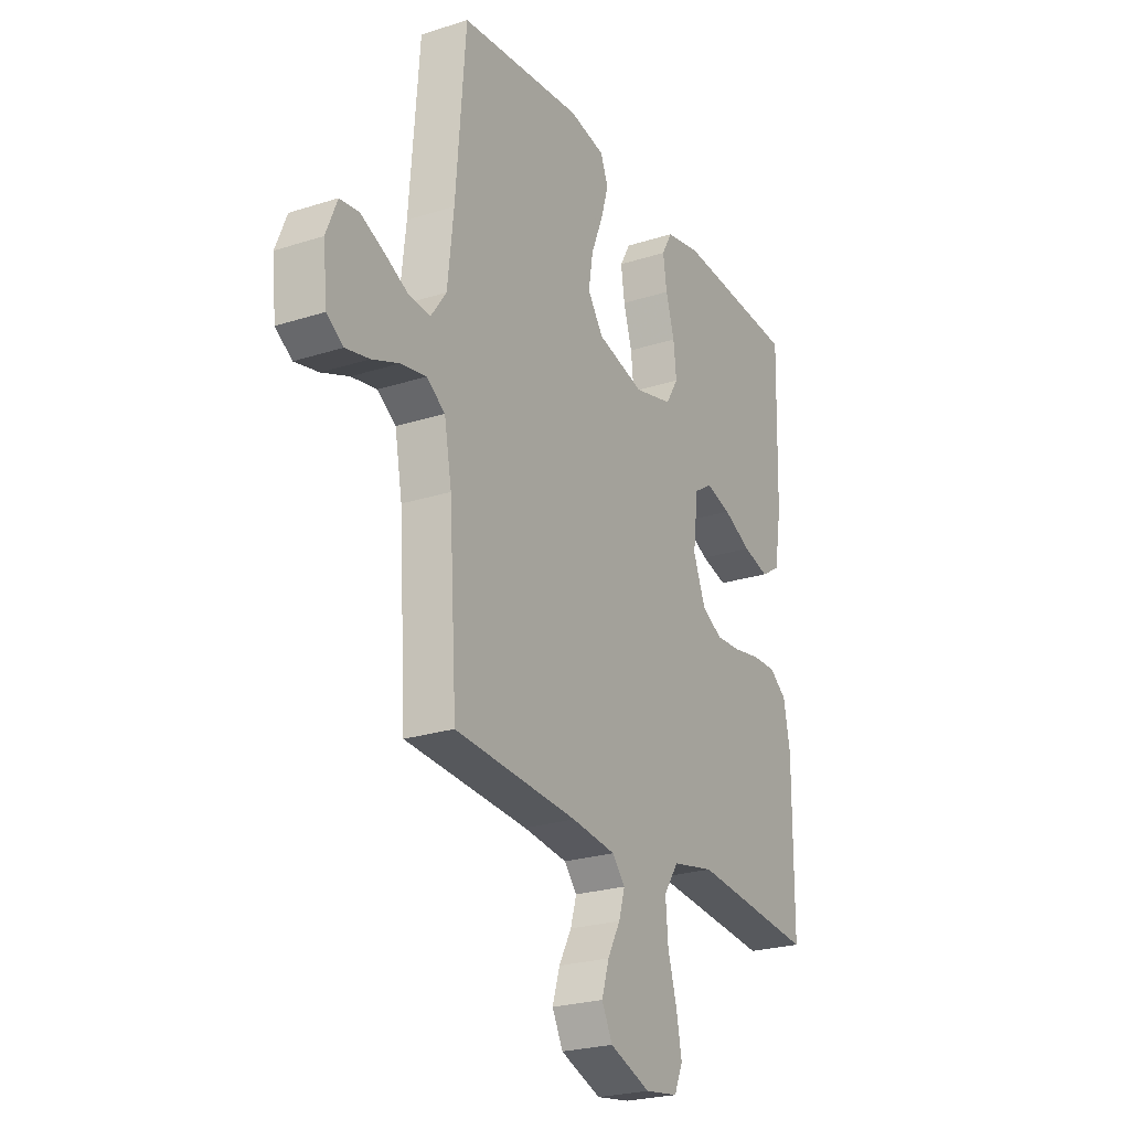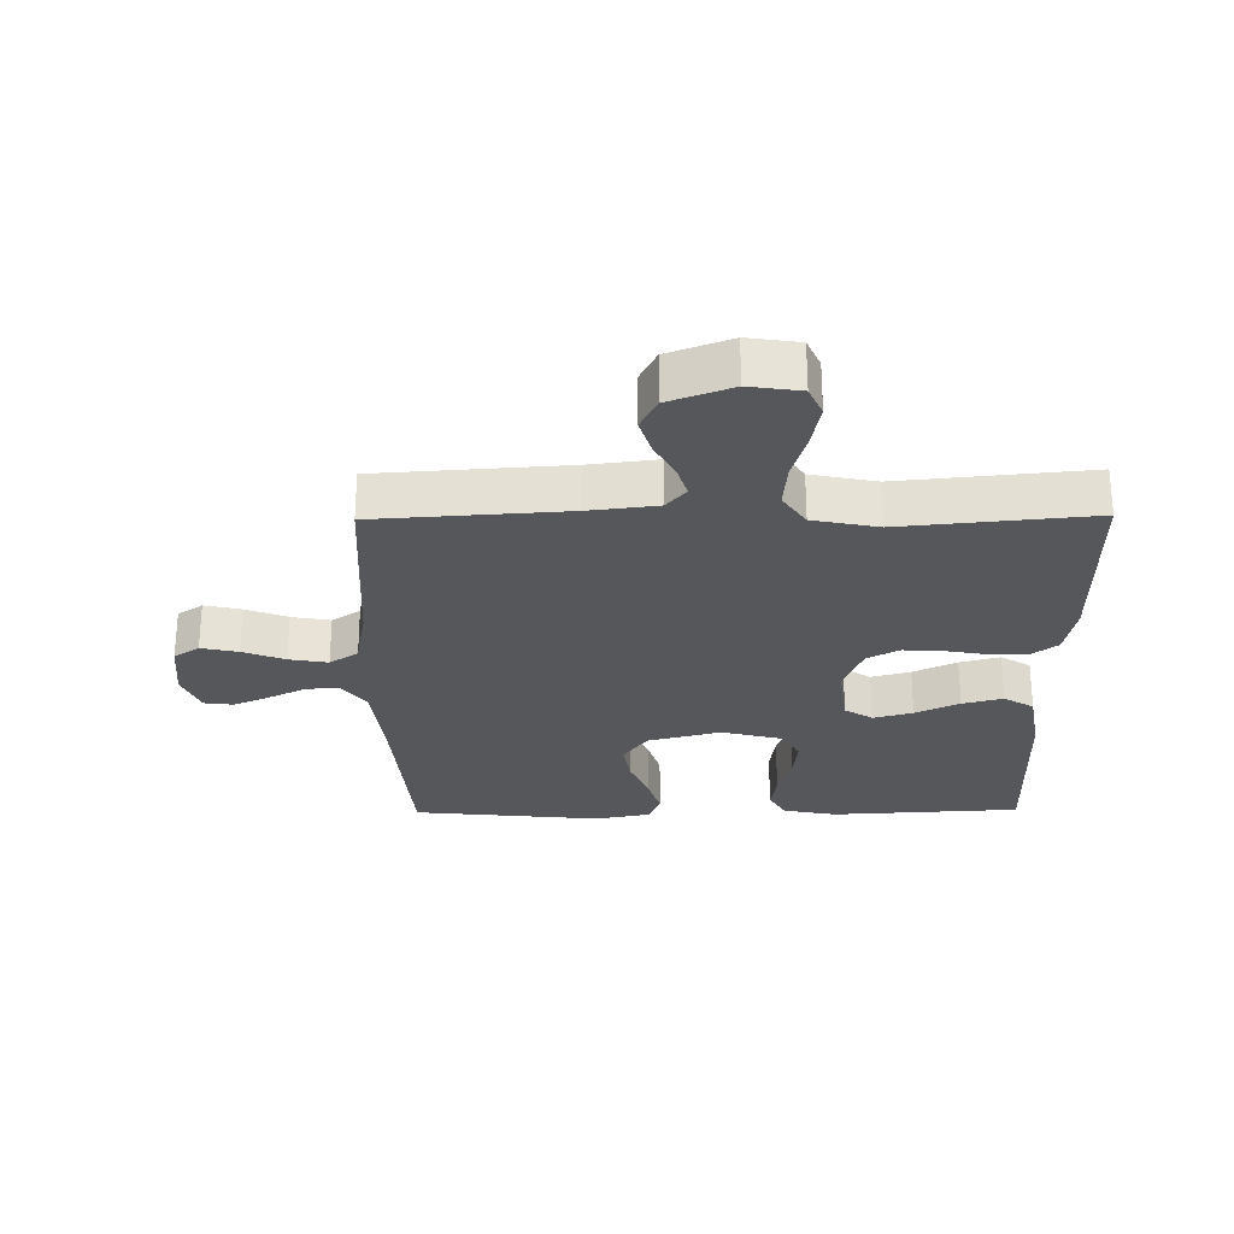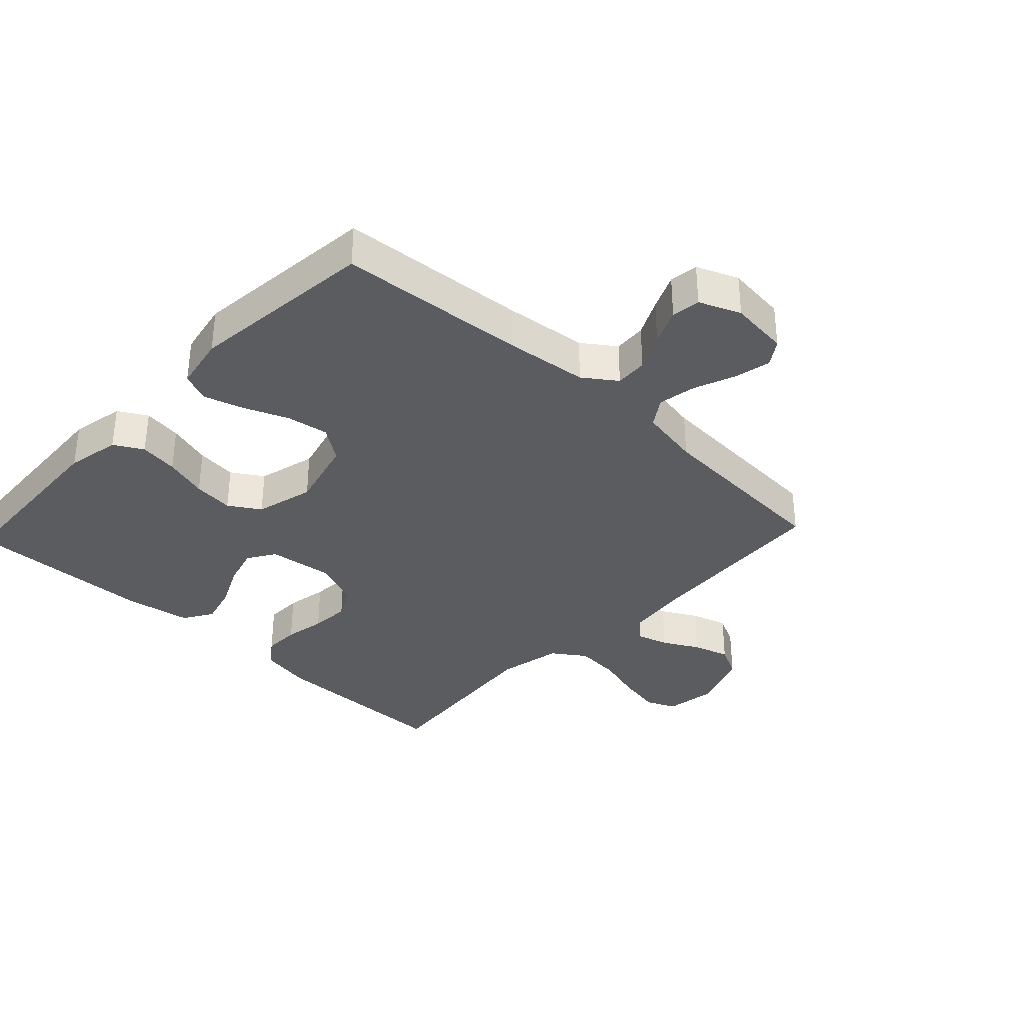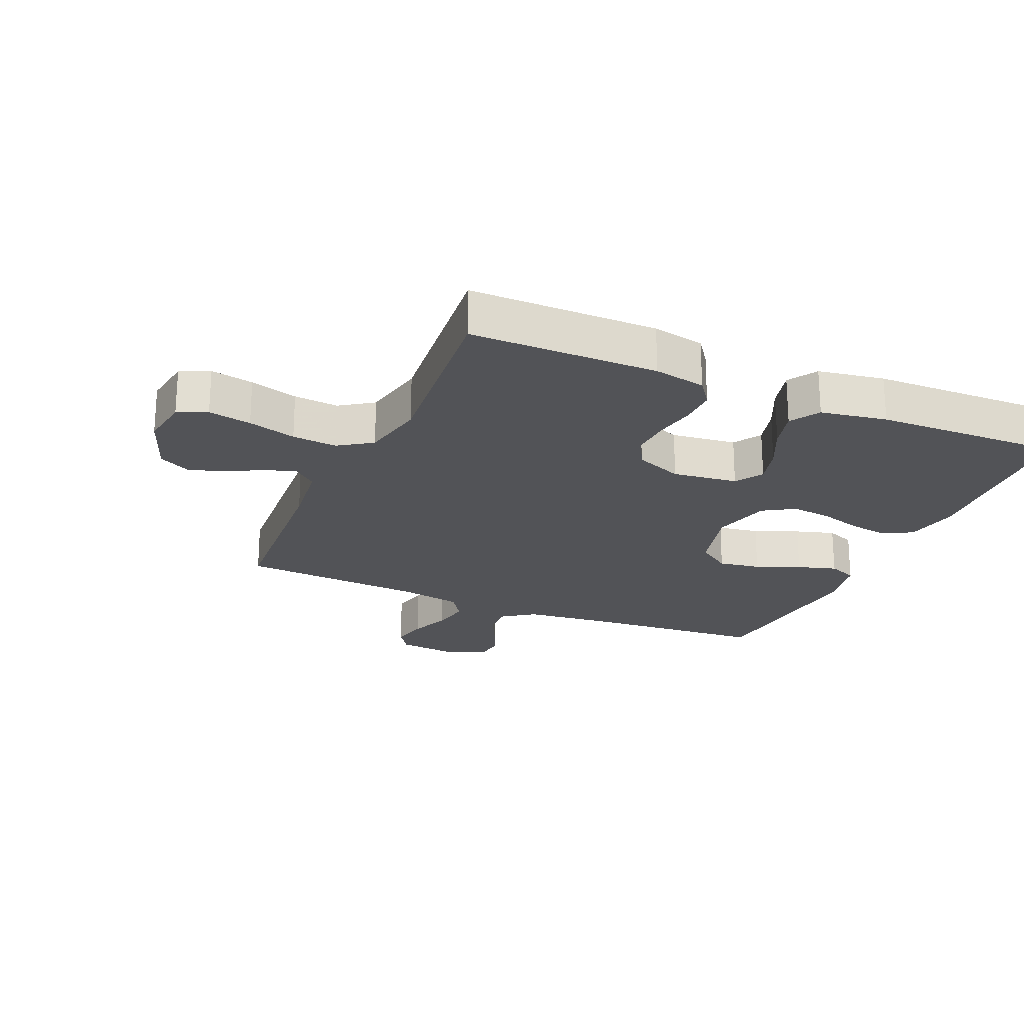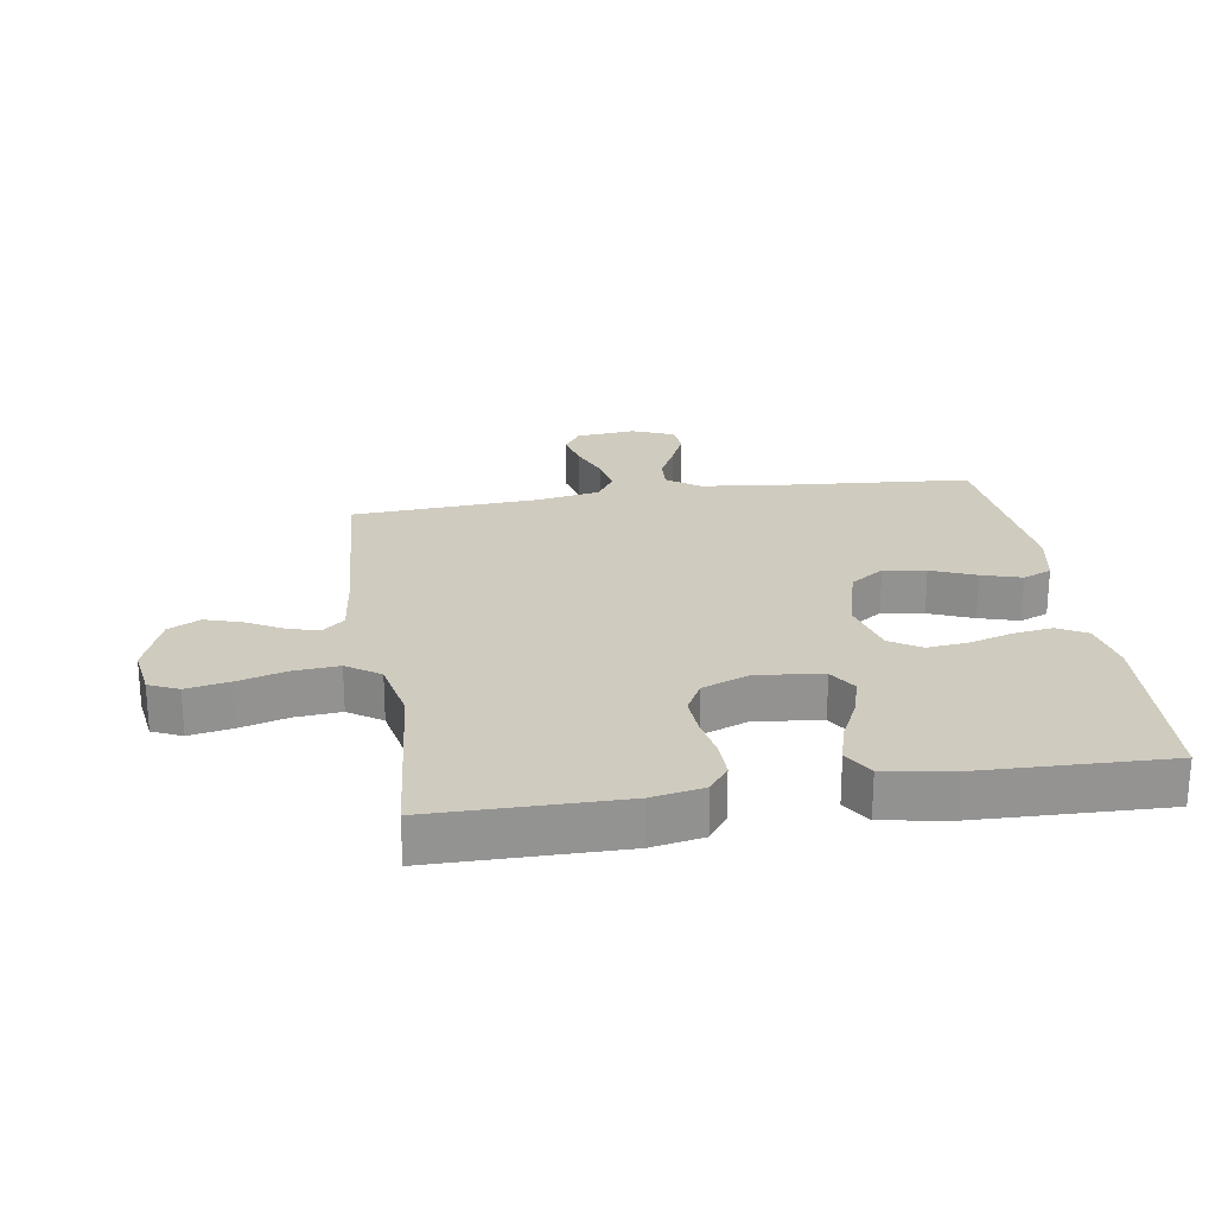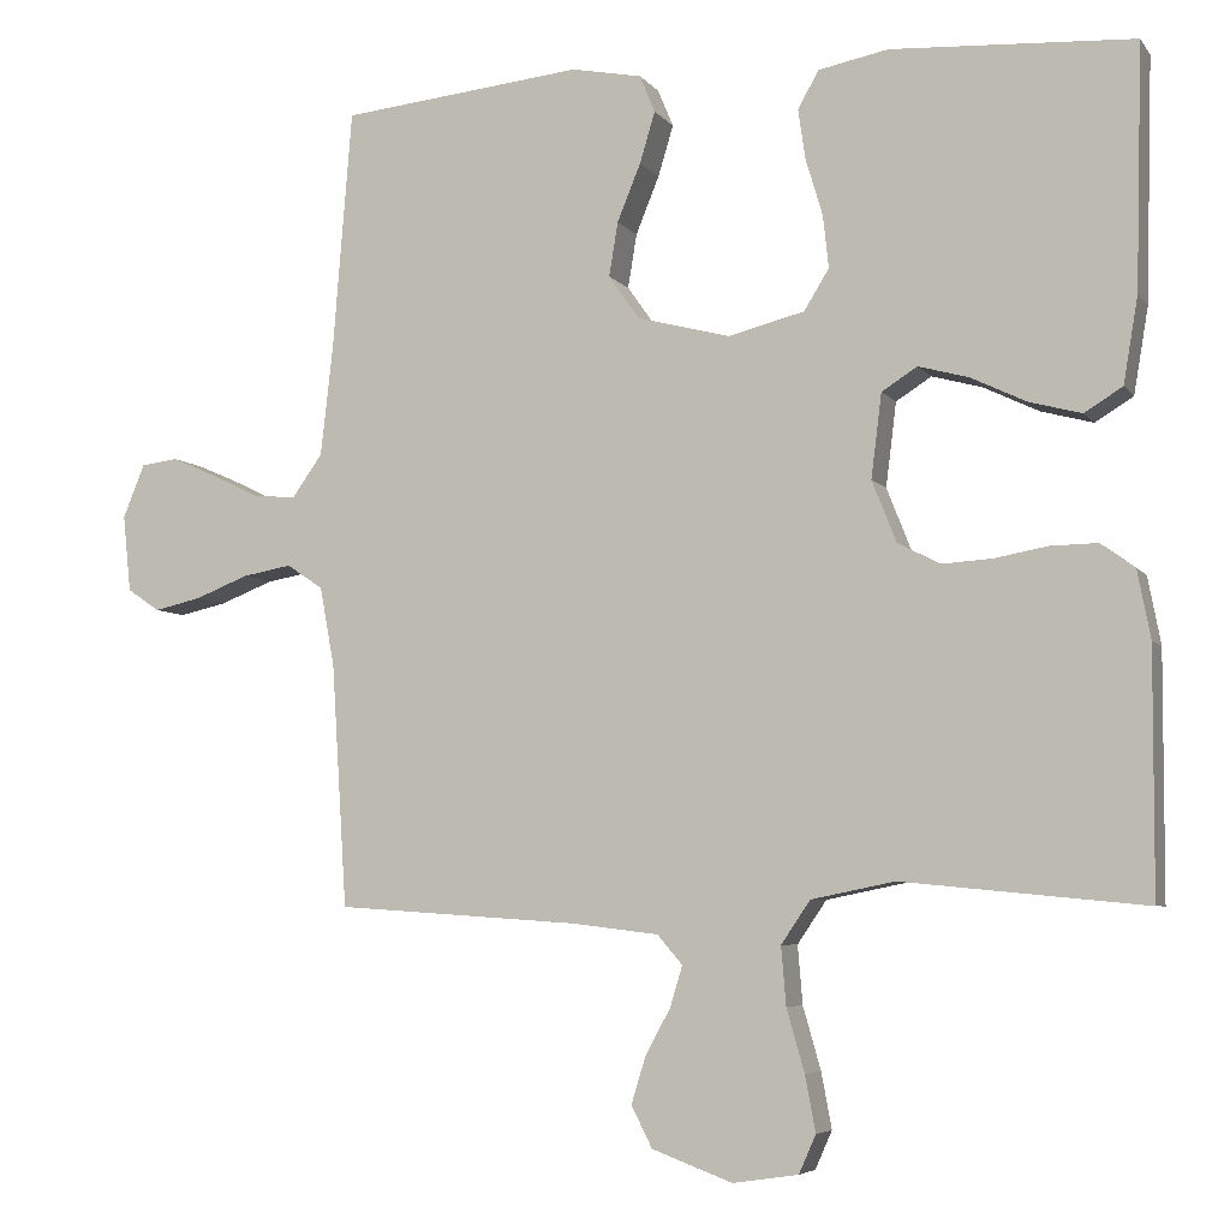
<metadata>
{"format":"obj","ext":"obj","renderer":"f3d","projection":"perspective","resolution":1024,"background":"white","views":[{"elev":-24.3,"azim":117.9,"up":"+Z"},{"elev":-27.1,"azim":-179.3,"up":"+Y"},{"elev":-34.6,"azim":46.7,"up":"+Y"},{"elev":-22.4,"azim":-113.5,"up":"+Y"},{"elev":23.7,"azim":-98.8,"up":"+Y"},{"elev":-5.7,"azim":-160.4,"up":"+Z"}]}
</metadata>
<code>
v -0.5 0.07 0.5
v -0.2 0.07 0.517
v -0.114 0.07 0.5
v -0.088 0.07 0.454
v -0.097 0.07 0.392
v -0.118 0.07 0.322
v -0.125 0.07 0.257
v -0.094 0.07 0.207
v 0 0.07 0.183
v 0.115 0.07 0.213
v 0.153 0.07 0.267
v 0.142 0.07 0.334
v 0.113 0.07 0.405
v 0.094 0.07 0.468
v 0.113 0.07 0.514
v 0.2 0.07 0.531
v 0.5 0.07 0.5
v 0.524 0.07 0.2
v 0.539 0.07 0.067
v 0.576 0.07 0.015
v 0.628 0.07 0.018
v 0.687 0.07 0.047
v 0.744 0.07 0.072
v 0.79 0.07 0.066
v 0.817 0.07 0
v 0.807 0.07 -0.095
v 0.767 0.07 -0.122
v 0.709 0.07 -0.109
v 0.643 0.07 -0.083
v 0.582 0.07 -0.072
v 0.537 0.07 -0.102
v 0.519 0.07 -0.2
v 0.5 0.07 -0.5
v 0.2 0.07 -0.52
v 0.092 0.07 -0.533
v 0.061 0.07 -0.569
v 0.076 0.07 -0.619
v 0.107 0.07 -0.676
v 0.125 0.07 -0.734
v 0.099 0.07 -0.785
v 0 0.07 -0.822
v -0.081 0.07 -0.81
v -0.102 0.07 -0.763
v -0.089 0.07 -0.694
v -0.067 0.07 -0.617
v -0.061 0.07 -0.545
v -0.097 0.07 -0.492
v -0.2 0.07 -0.471
v -0.5 0.07 -0.5
v -0.501 0.07 -0.2
v -0.485 0.07 -0.117
v -0.443 0.07 -0.086
v -0.385 0.07 -0.087
v -0.319 0.07 -0.099
v -0.256 0.07 -0.103
v -0.205 0.07 -0.076
v -0.175 0.07 0
v -0.188 0.07 0.104
v -0.232 0.07 0.132
v -0.294 0.07 0.115
v -0.363 0.07 0.082
v -0.427 0.07 0.065
v -0.474 0.07 0.094
v -0.492 0.07 0.2
v -0.5 0 0.5
v -0.2 0 0.517
v -0.114 0 0.5
v -0.088 0 0.454
v -0.097 0 0.392
v -0.118 0 0.322
v -0.125 0 0.257
v -0.094 0 0.207
v 0 0 0.183
v 0.115 0 0.213
v 0.153 0 0.267
v 0.142 0 0.334
v 0.113 0 0.405
v 0.094 0 0.468
v 0.113 0 0.514
v 0.2 0 0.531
v 0.5 0 0.5
v 0.524 0 0.2
v 0.539 0 0.067
v 0.576 0 0.015
v 0.628 0 0.018
v 0.687 0 0.047
v 0.744 0 0.072
v 0.79 0 0.066
v 0.817 0 0
v 0.807 0 -0.095
v 0.767 0 -0.122
v 0.709 0 -0.109
v 0.643 0 -0.083
v 0.582 0 -0.072
v 0.537 0 -0.102
v 0.519 0 -0.2
v 0.5 0 -0.5
v 0.2 0 -0.52
v 0.092 0 -0.533
v 0.061 0 -0.569
v 0.076 0 -0.619
v 0.107 0 -0.676
v 0.125 0 -0.734
v 0.099 0 -0.785
v 0 0 -0.822
v -0.081 0 -0.81
v -0.102 0 -0.763
v -0.089 0 -0.694
v -0.067 0 -0.617
v -0.061 0 -0.545
v -0.097 0 -0.492
v -0.2 0 -0.471
v -0.5 0 -0.5
v -0.501 0 -0.2
v -0.485 0 -0.117
v -0.443 0 -0.086
v -0.385 0 -0.087
v -0.319 0 -0.099
v -0.256 0 -0.103
v -0.205 0 -0.076
v -0.175 0 0
v -0.188 0 0.104
v -0.232 0 0.132
v -0.294 0 0.115
v -0.363 0 0.082
v -0.427 0 0.065
v -0.474 0 0.094
v -0.492 0 0.2
f 60 61 62 63
f 59 60 63 64
f 51 52 53 54
f 51 54 55
f 48 49 50 51
f 47 48 51 55
f 46 47 55 56
f 42 43 44 45
f 42 45 46
f 41 42 46
f 40 41 46
f 37 38 39 40
f 36 37 40 46
f 35 36 46 56
f 32 33 34
f 31 32 34 35
f 26 27 28 29
f 26 29 30
f 25 26 30
f 24 25 30
f 21 22 23 24
f 21 24 30
f 20 21 30 31
f 15 16 17 18
f 15 18 19
f 12 13 14 15
f 11 12 15 19
f 10 11 19 20
f 3 4 5 6
f 3 6 7
f 2 3 7
f 59 64 1 2
f 58 59 2 7
f 57 58 7 8
f 31 35 56 57
f 31 57 8 9
f 9 10 20 31
f 127 126 125 124
f 128 127 124 123
f 118 117 116 115
f 119 118 115
f 115 114 113 112
f 119 115 112 111
f 120 119 111 110
f 109 108 107 106
f 110 109 106
f 110 106 105
f 110 105 104
f 104 103 102 101
f 110 104 101 100
f 120 110 100 99
f 98 97 96
f 99 98 96 95
f 93 92 91 90
f 94 93 90
f 94 90 89
f 94 89 88
f 88 87 86 85
f 94 88 85
f 95 94 85 84
f 82 81 80 79
f 83 82 79
f 79 78 77 76
f 83 79 76 75
f 84 83 75 74
f 70 69 68 67
f 71 70 67
f 71 67 66
f 66 65 128 123
f 71 66 123 122
f 72 71 122 121
f 121 120 99 95
f 73 72 121 95
f 95 84 74 73
f 1 65 66 2
f 2 66 67 3
f 3 67 68 4
f 4 68 69 5
f 5 69 70 6
f 6 70 71 7
f 7 71 72 8
f 8 72 73 9
f 9 73 74 10
f 10 74 75 11
f 11 75 76 12
f 12 76 77 13
f 13 77 78 14
f 14 78 79 15
f 15 79 80 16
f 16 80 81 17
f 17 81 82 18
f 18 82 83 19
f 19 83 84 20
f 20 84 85 21
f 21 85 86 22
f 22 86 87 23
f 23 87 88 24
f 24 88 89 25
f 25 89 90 26
f 26 90 91 27
f 27 91 92 28
f 28 92 93 29
f 29 93 94 30
f 30 94 95 31
f 31 95 96 32
f 32 96 97 33
f 33 97 98 34
f 34 98 99 35
f 35 99 100 36
f 36 100 101 37
f 37 101 102 38
f 38 102 103 39
f 39 103 104 40
f 40 104 105 41
f 41 105 106 42
f 42 106 107 43
f 43 107 108 44
f 44 108 109 45
f 45 109 110 46
f 46 110 111 47
f 47 111 112 48
f 48 112 113 49
f 49 113 114 50
f 50 114 115 51
f 51 115 116 52
f 52 116 117 53
f 53 117 118 54
f 54 118 119 55
f 55 119 120 56
f 56 120 121 57
f 57 121 122 58
f 58 122 123 59
f 59 123 124 60
f 60 124 125 61
f 61 125 126 62
f 62 126 127 63
f 63 127 128 64
f 64 128 65 1

</code>
